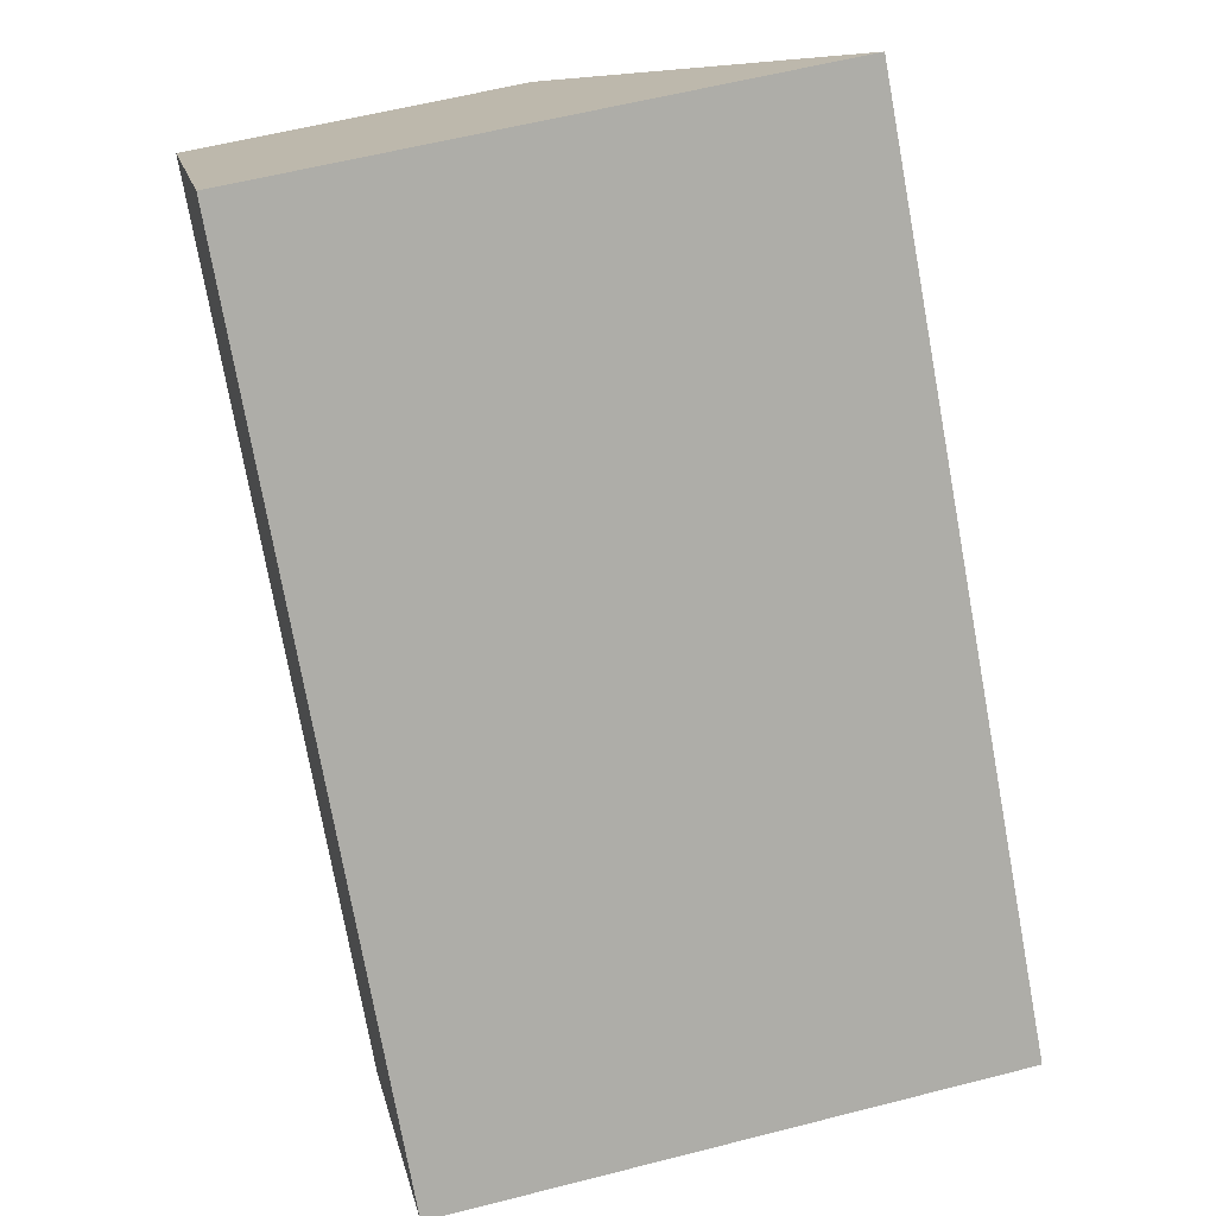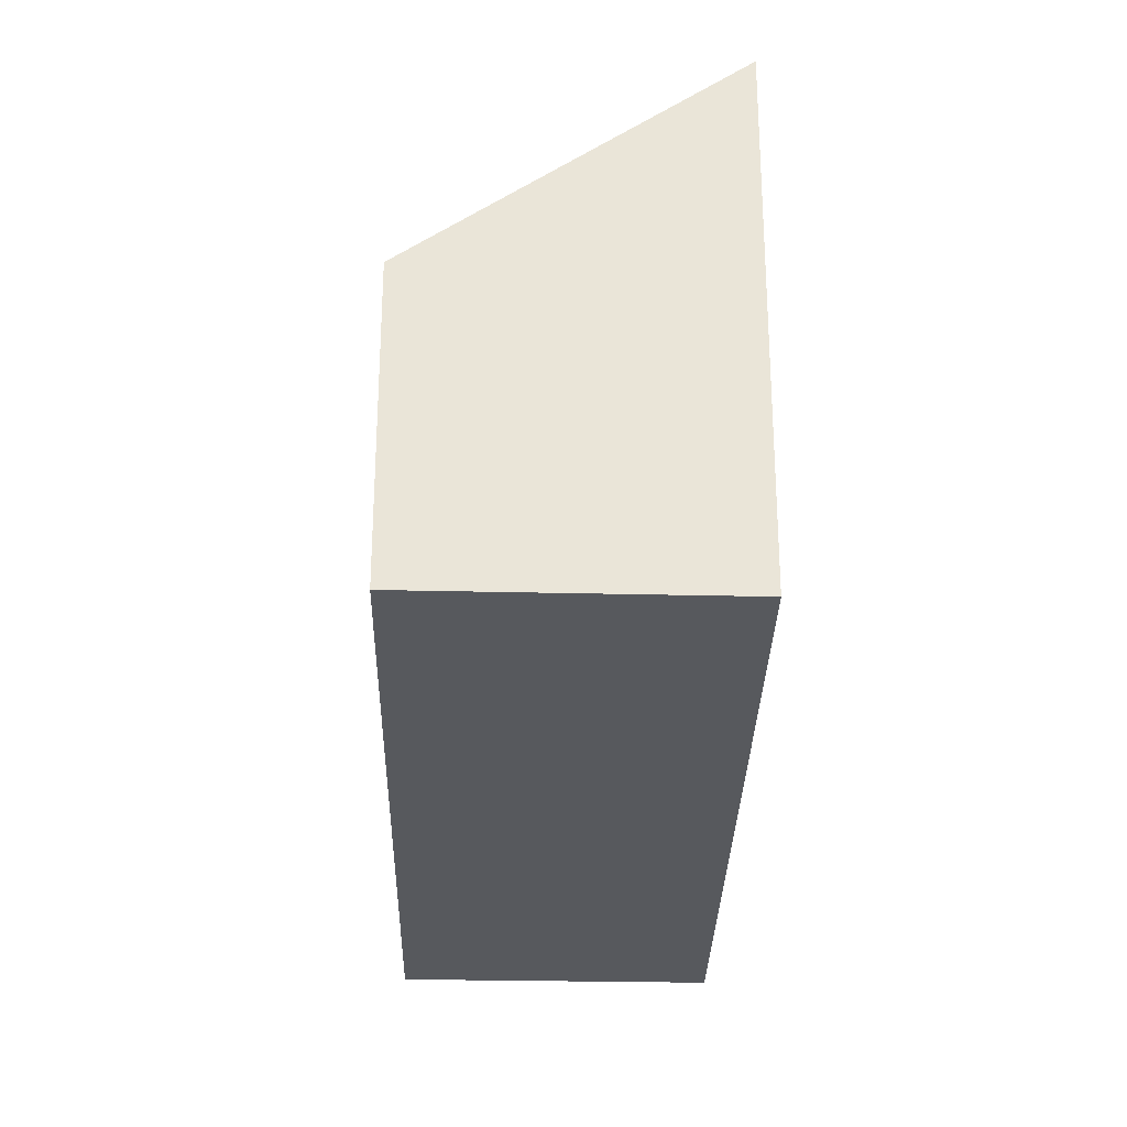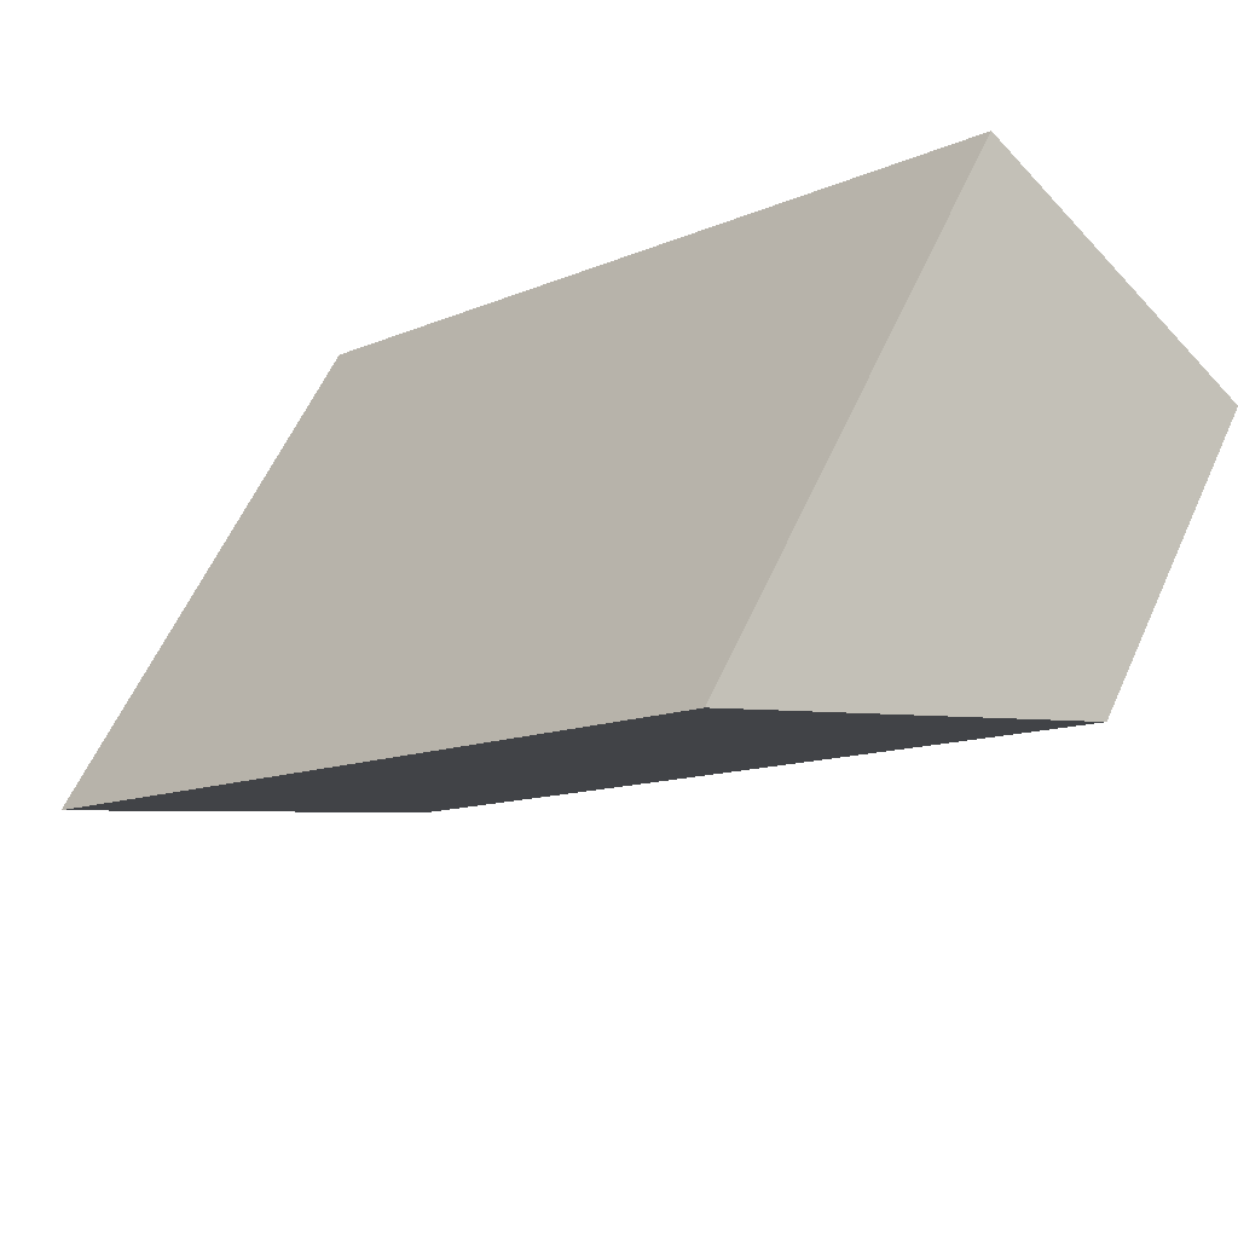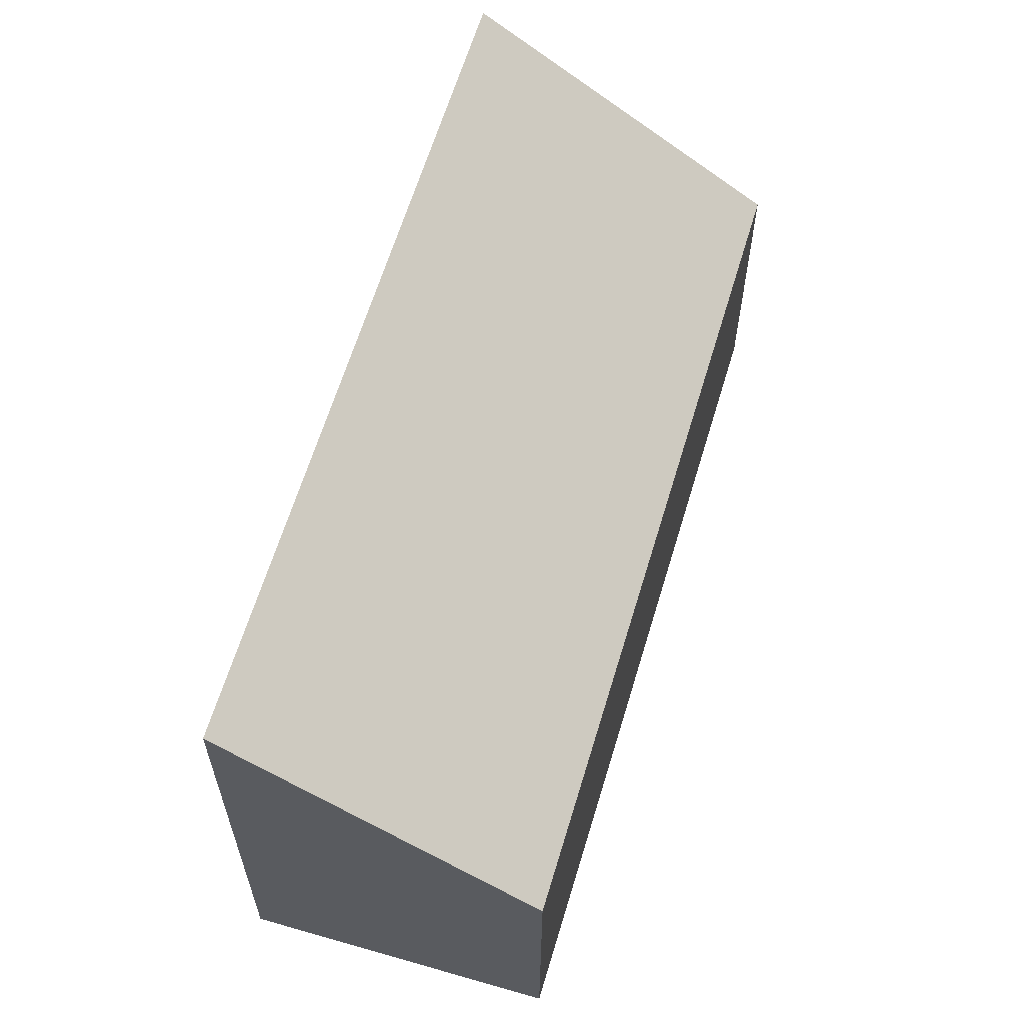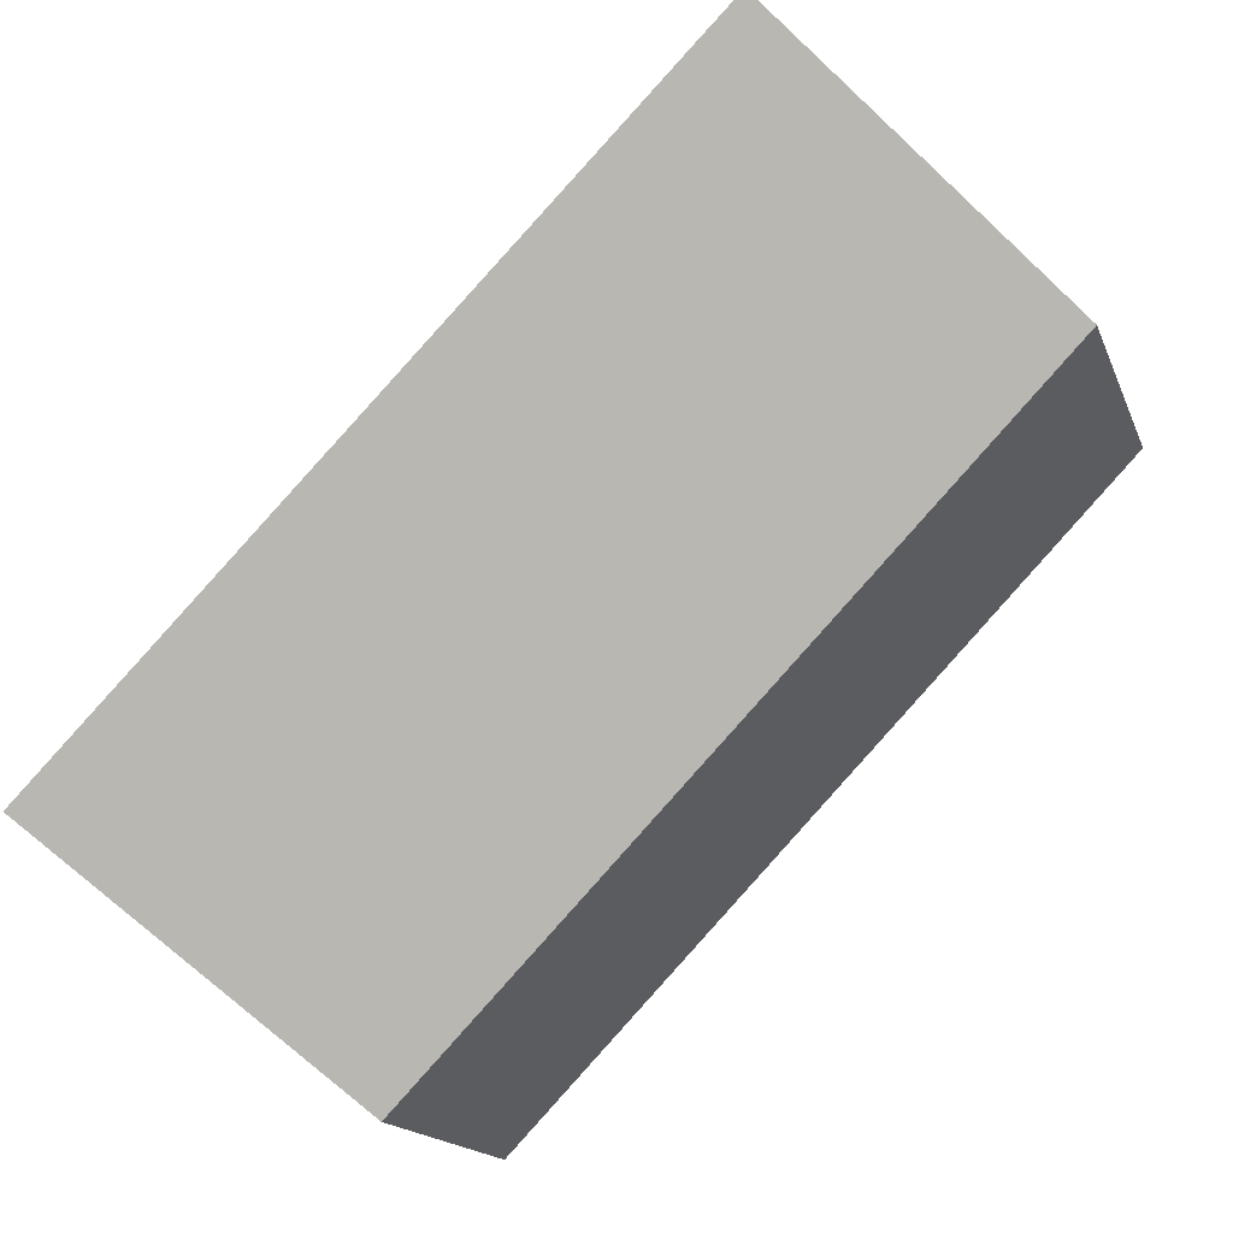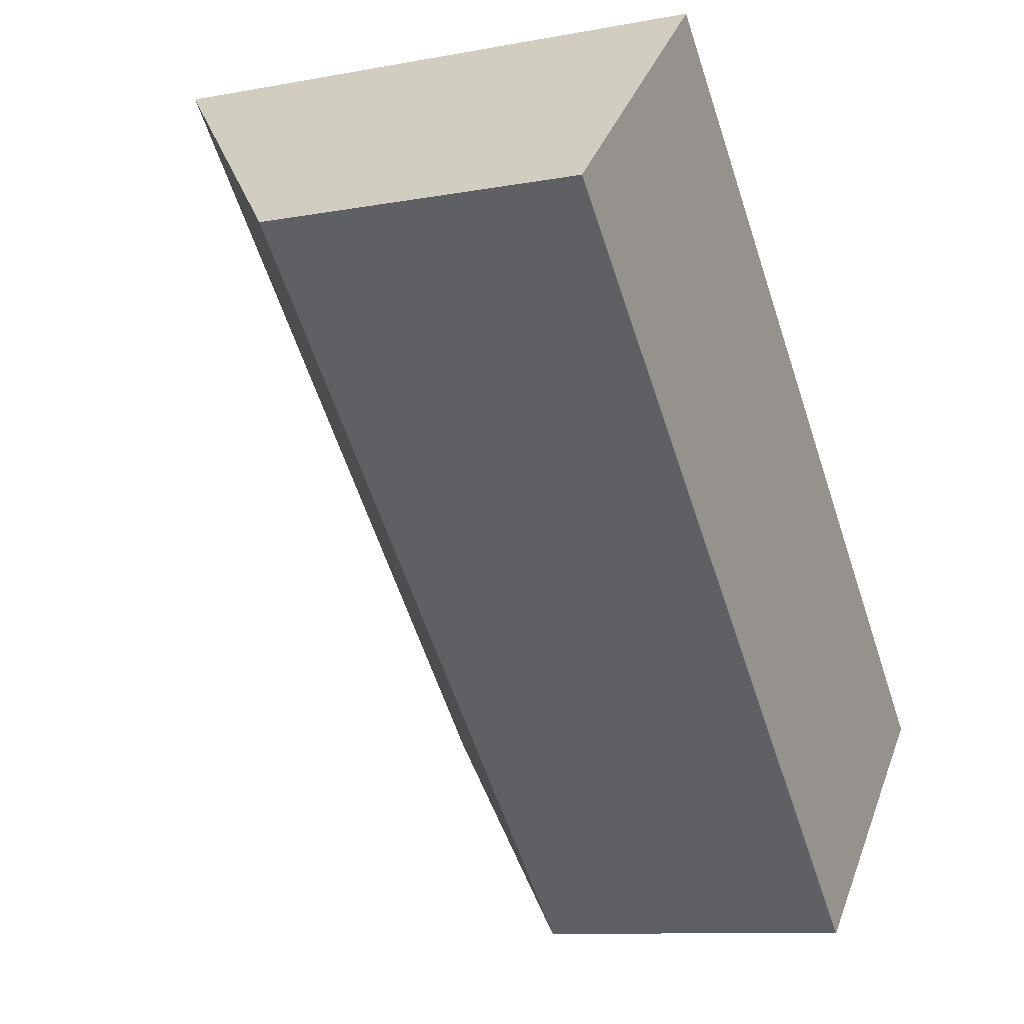
<metadata>
{"format":"obj","ext":"obj","renderer":"f3d","projection":"perspective","resolution":1024,"background":"white","views":[{"elev":58.2,"azim":75.1,"up":"+Z"},{"elev":-29.5,"azim":-45.4,"up":"+Y"},{"elev":58.9,"azim":-155.9,"up":"+Z"},{"elev":62.9,"azim":152.6,"up":"+Y"},{"elev":-16.0,"azim":-163.7,"up":"+Z"},{"elev":-9.7,"azim":-63.7,"up":"+Z"}]}
</metadata>
<code>
v  4.867 2.542 -5.016
v  1.89 4.383 1.787
v  6.749 4.383 -3.221
v  0 2.542 1.557e-16
v  6.749 1.972e-16 -3.221
v  4.867 3.071e-16 -5.016
v  0 0 0
v  1.89 -1.094e-16 1.787
g defaultobject
f 1 2 3
f 2 1 4
f 5 1 3
f 1 5 6
f 6 4 1
f 4 6 7
f 4 8 2
f 8 4 7
f 8 3 2
f 3 8 5
f 8 6 5
f 6 8 7

</code>
